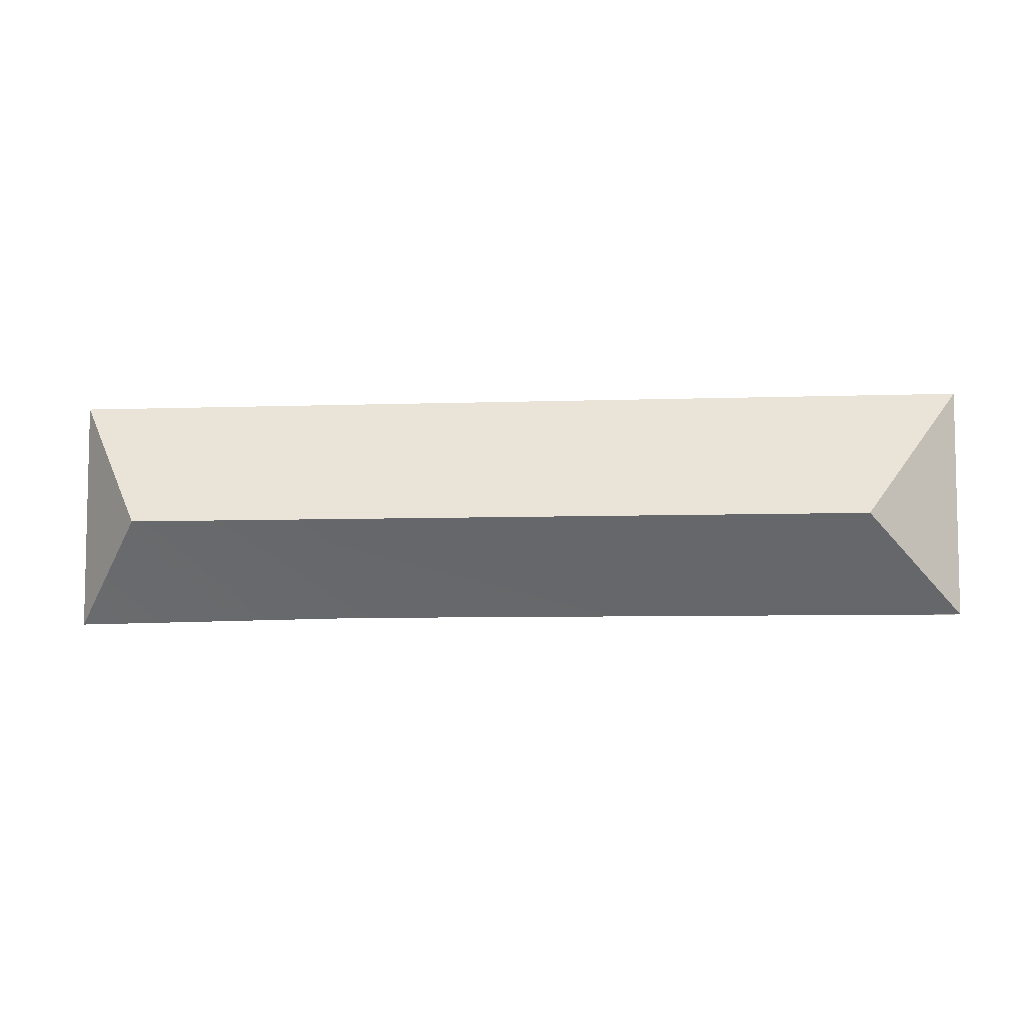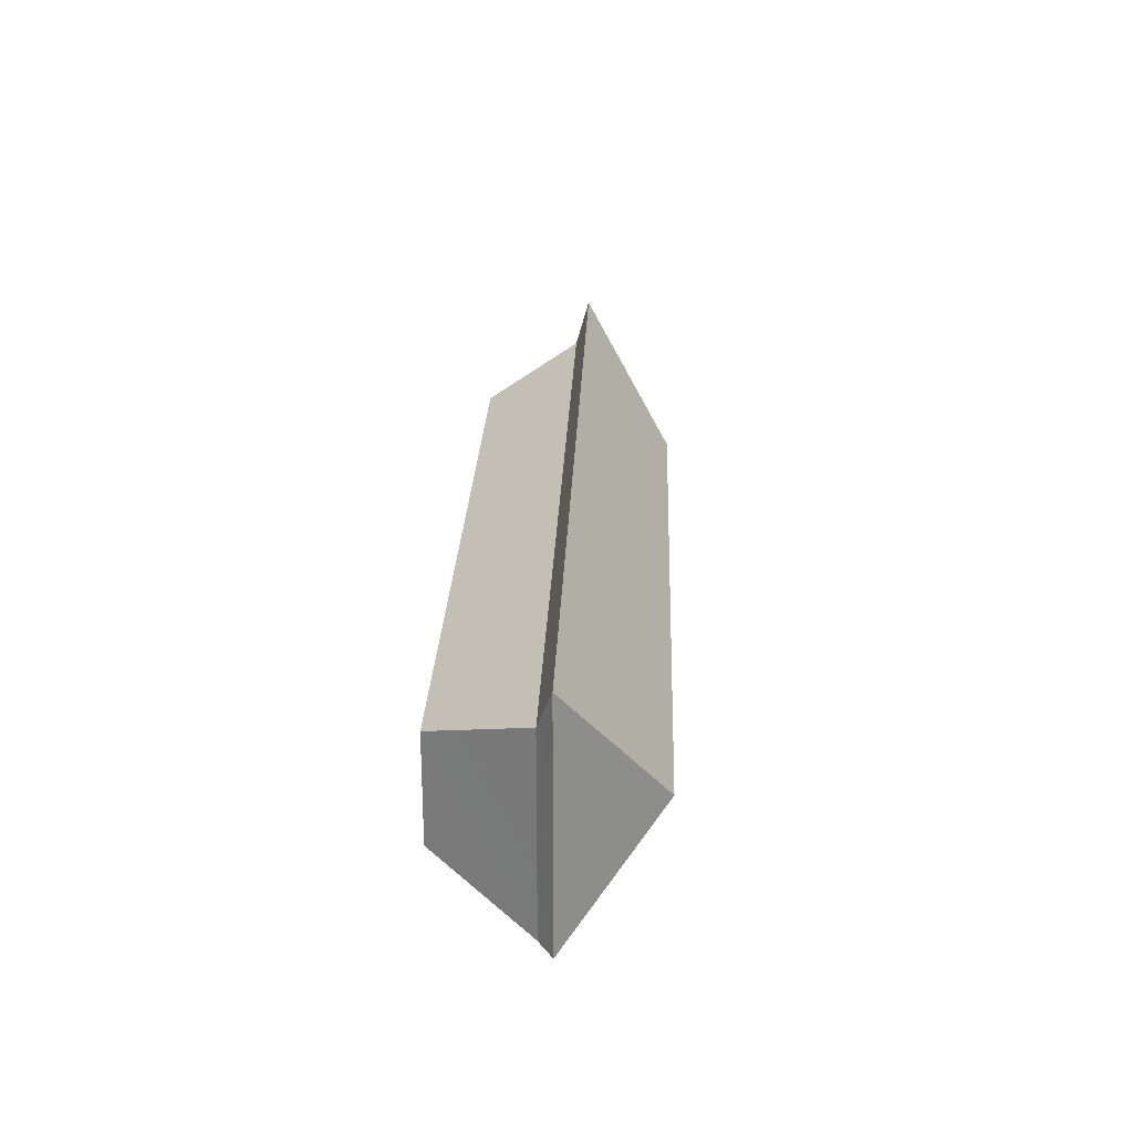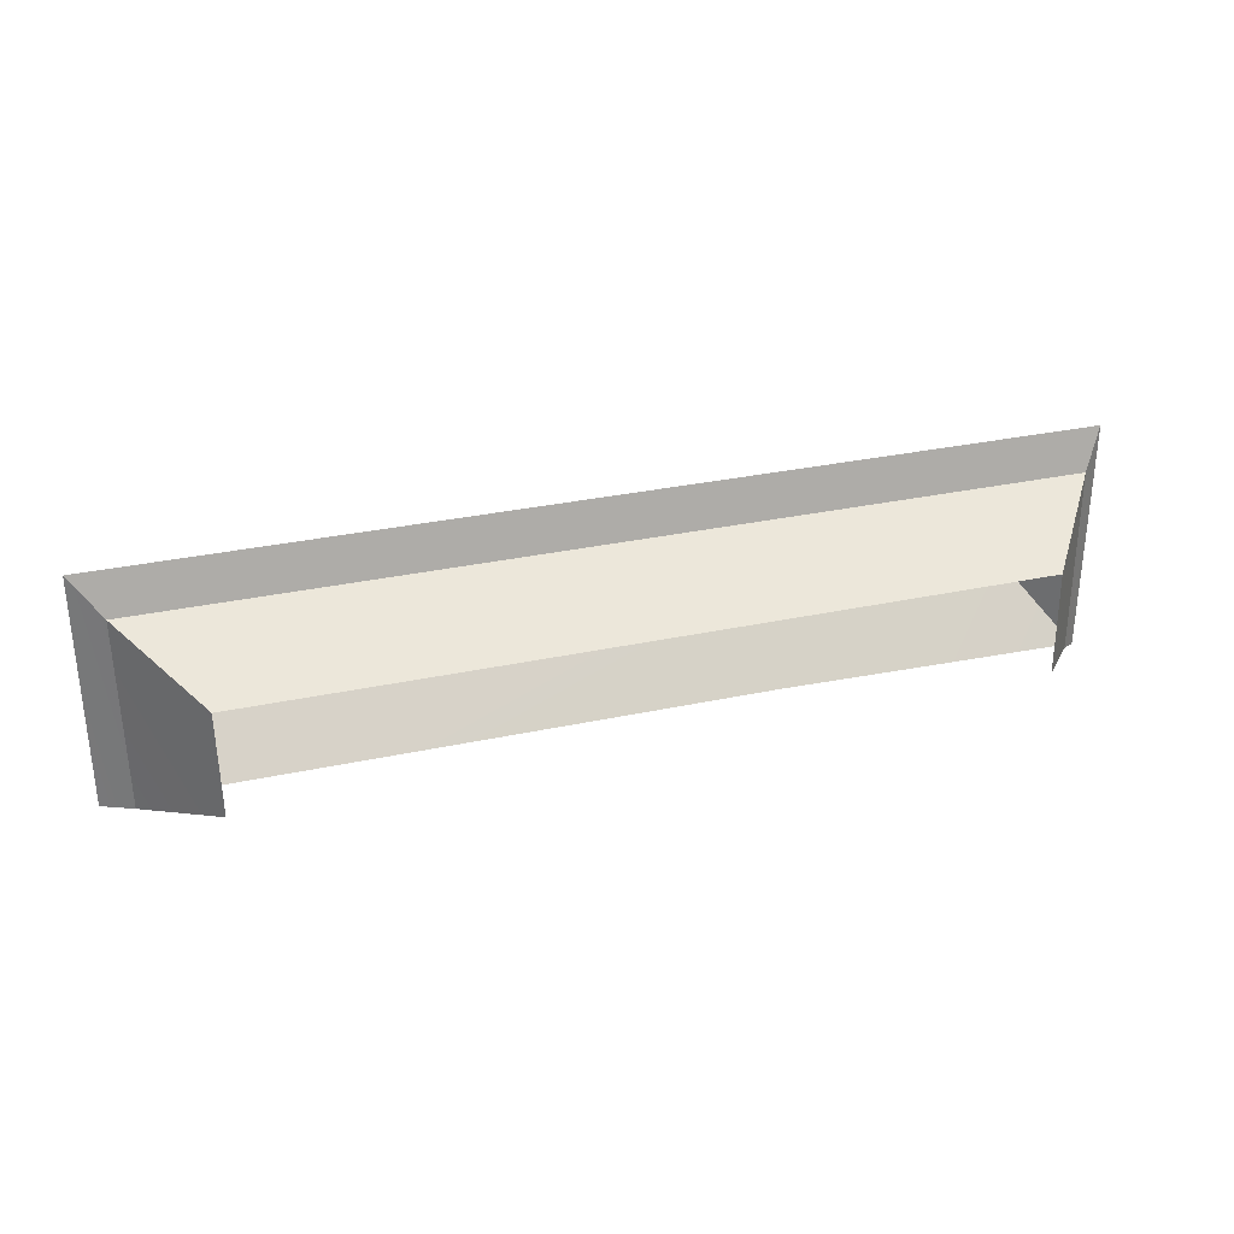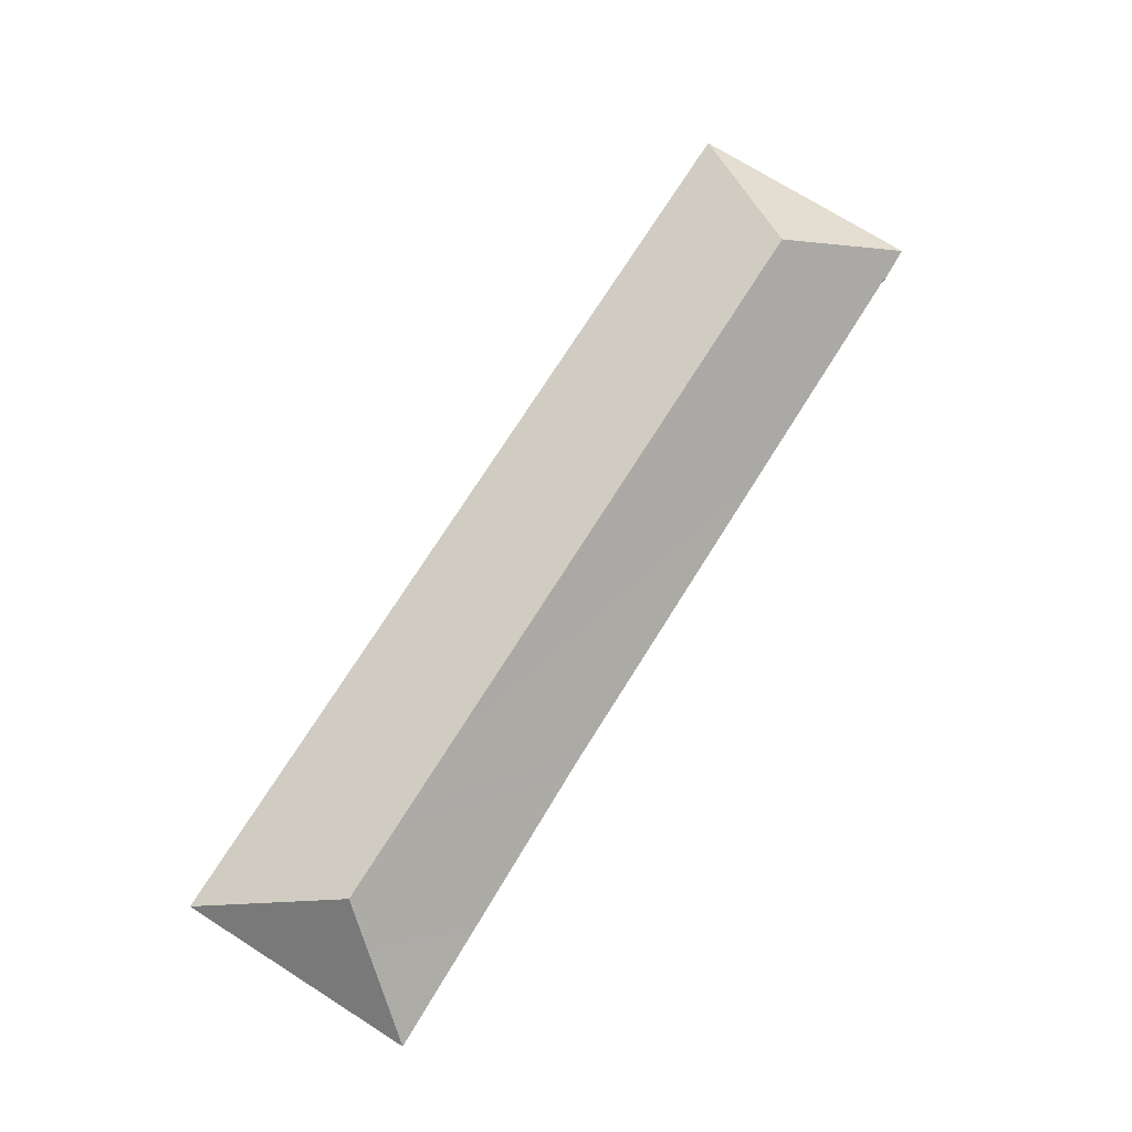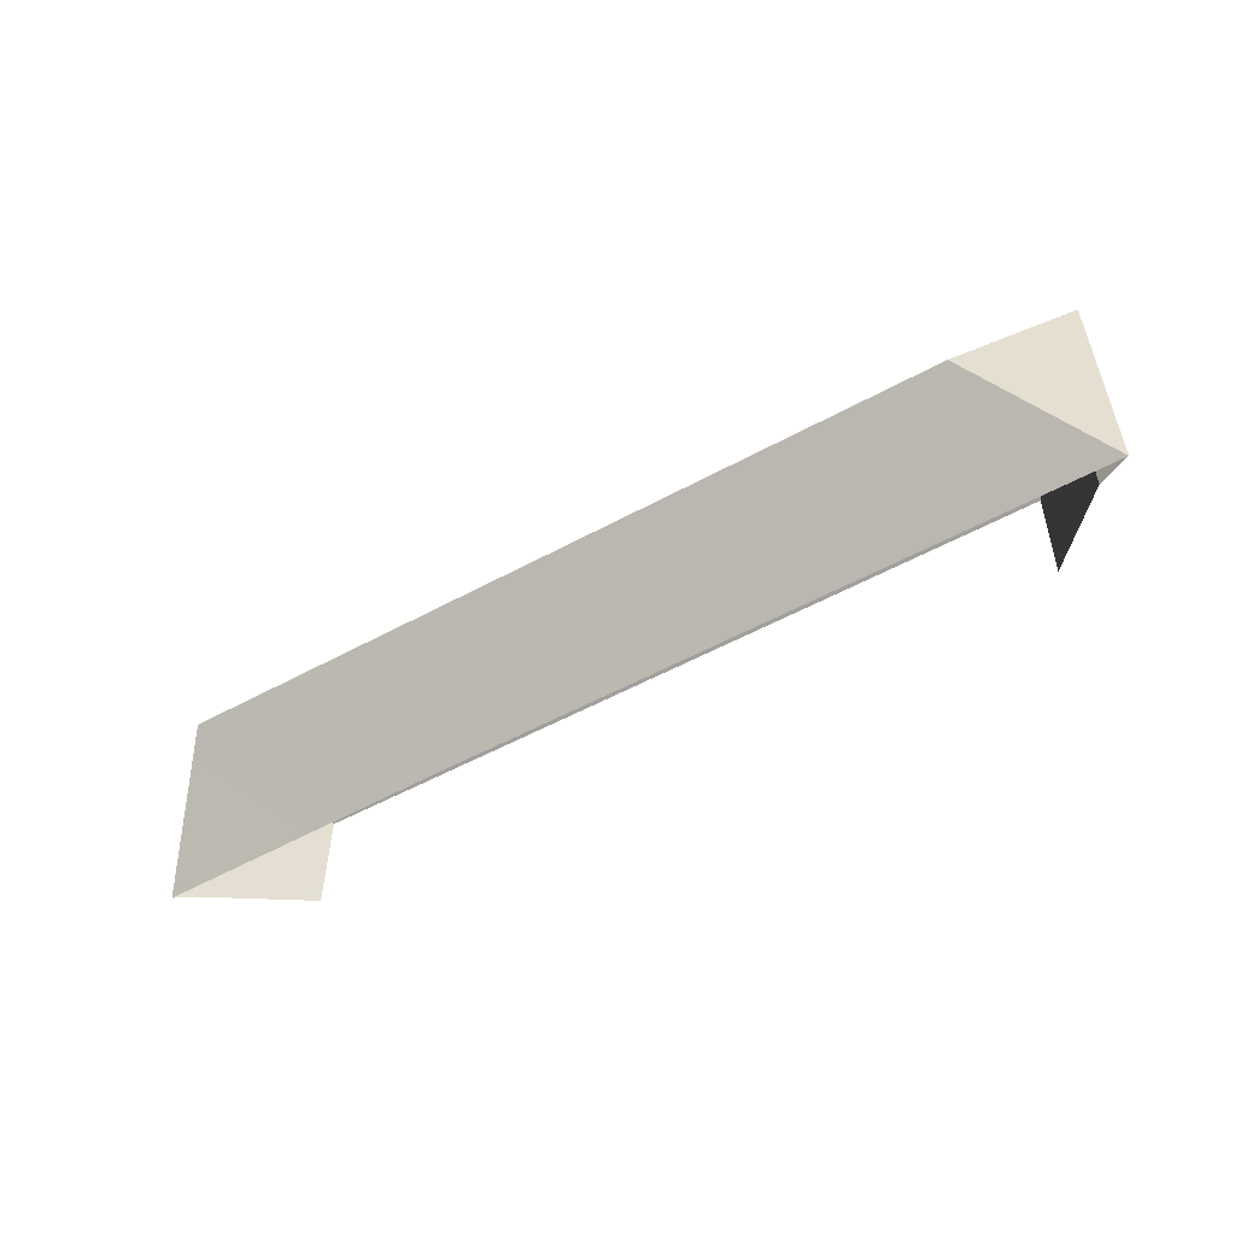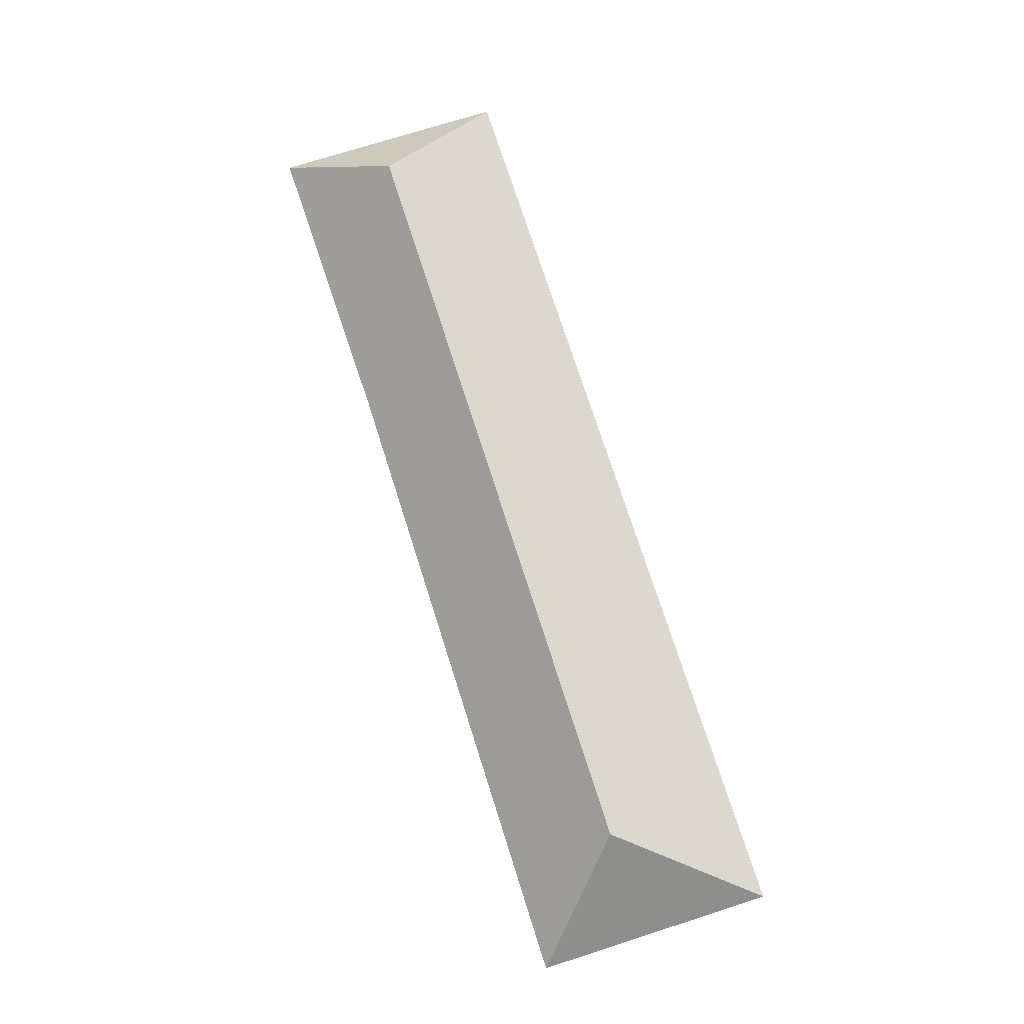
<metadata>
{"format":"obj","ext":"obj","renderer":"f3d","projection":"perspective","resolution":1024,"background":"white","views":[{"elev":-6.8,"azim":-174.2,"up":"+Z"},{"elev":25.2,"azim":92.2,"up":"+Z"},{"elev":31.5,"azim":-17.0,"up":"+Z"},{"elev":73.5,"azim":122.2,"up":"+Y"},{"elev":-52.7,"azim":-149.4,"up":"+Z"},{"elev":73.6,"azim":-107.7,"up":"+Y"}]}
</metadata>
<code>
g Box178
v -24.04 -9.139 -5
v -24.18 -9.139 5.015
v -30.76 -0.0003357 9.228
v -30.62 -0.0003052 -9.229
v -24.18 -9.139 5.015
v -4.833 -9.139 5
v -8.176 -0.0003052 9.228
v -30.76 -0.0003357 9.228
v 28.64 -9.139 5
v 26.94 -0.0003052 9.228
v 48.18 -9.139 5
v 54.62 -0.0003052 9.228
v 48.18 -9.139 5
v 48.33 -9.139 -5.137
v 54.77 -0.0003052 -9.229
v 54.62 -0.0003052 9.228
v 48.5 10.19 -0.0004883
v 27.09 1.272 -9.229
v 28.79 10.19 -0.0004883
v 56.25 1.272 -9.742
v -8.031 1.272 -9.229
v -4.688 10.19 -0.0004883
v -33.52 1.272 -9.229
v -24.04 10.19 -0.0004883
v -33.52 1.272 13.04
v -24.04 10.19 -0.0004883
v -33.52 1.272 -9.229
v -24.04 10.19 -0.0004883
v -8.031 1.272 13.04
v -4.688 10.19 -0.0004883
v -33.52 1.272 13.04
v 27.09 1.272 13.04
v 28.79 10.19 -0.0004883
v 56.25 1.272 13.04
v 48.5 10.19 -0.0004883
v 56.25 1.272 -9.742
v 48.5 10.19 -0.0004883
v 56.25 1.272 13.04
v -30.76 -0.0003357 9.228
v -8.176 -0.0003052 9.228
v -8.031 1.272 13.04
v -33.52 1.272 13.04
v 26.94 -0.0003052 9.228
v 27.09 1.272 13.04
v 54.62 -0.0003052 9.228
v 56.25 1.272 13.04
v -30.62 -0.0003052 -9.229
v -30.76 -0.0003357 9.228
v -33.52 1.272 13.04
v -33.52 1.272 -9.229
v 54.62 -0.0003052 9.228
v 54.77 -0.0003052 -9.229
v 56.25 1.272 -9.742
v 56.25 1.272 13.04
f 3 1 2
f 1 3 4
f 7 5 6
f 5 7 8
f 10 6 9
f 6 10 7
f 12 9 11
f 9 12 10
f 15 13 14
f 13 15 16
f 41 39 40
f 39 41 42
f 44 40 43
f 40 44 41
f 46 43 45
f 43 46 44
f 49 47 48
f 47 49 50
f 53 51 52
f 51 53 54
f 19 17 18
f 20 18 17
f 22 19 21
f 18 21 19
f 24 22 23
f 21 23 22
f 27 25 26
f 30 28 29
f 31 29 28
f 33 30 32
f 29 32 30
f 35 33 34
f 32 34 33
f 38 36 37

</code>
